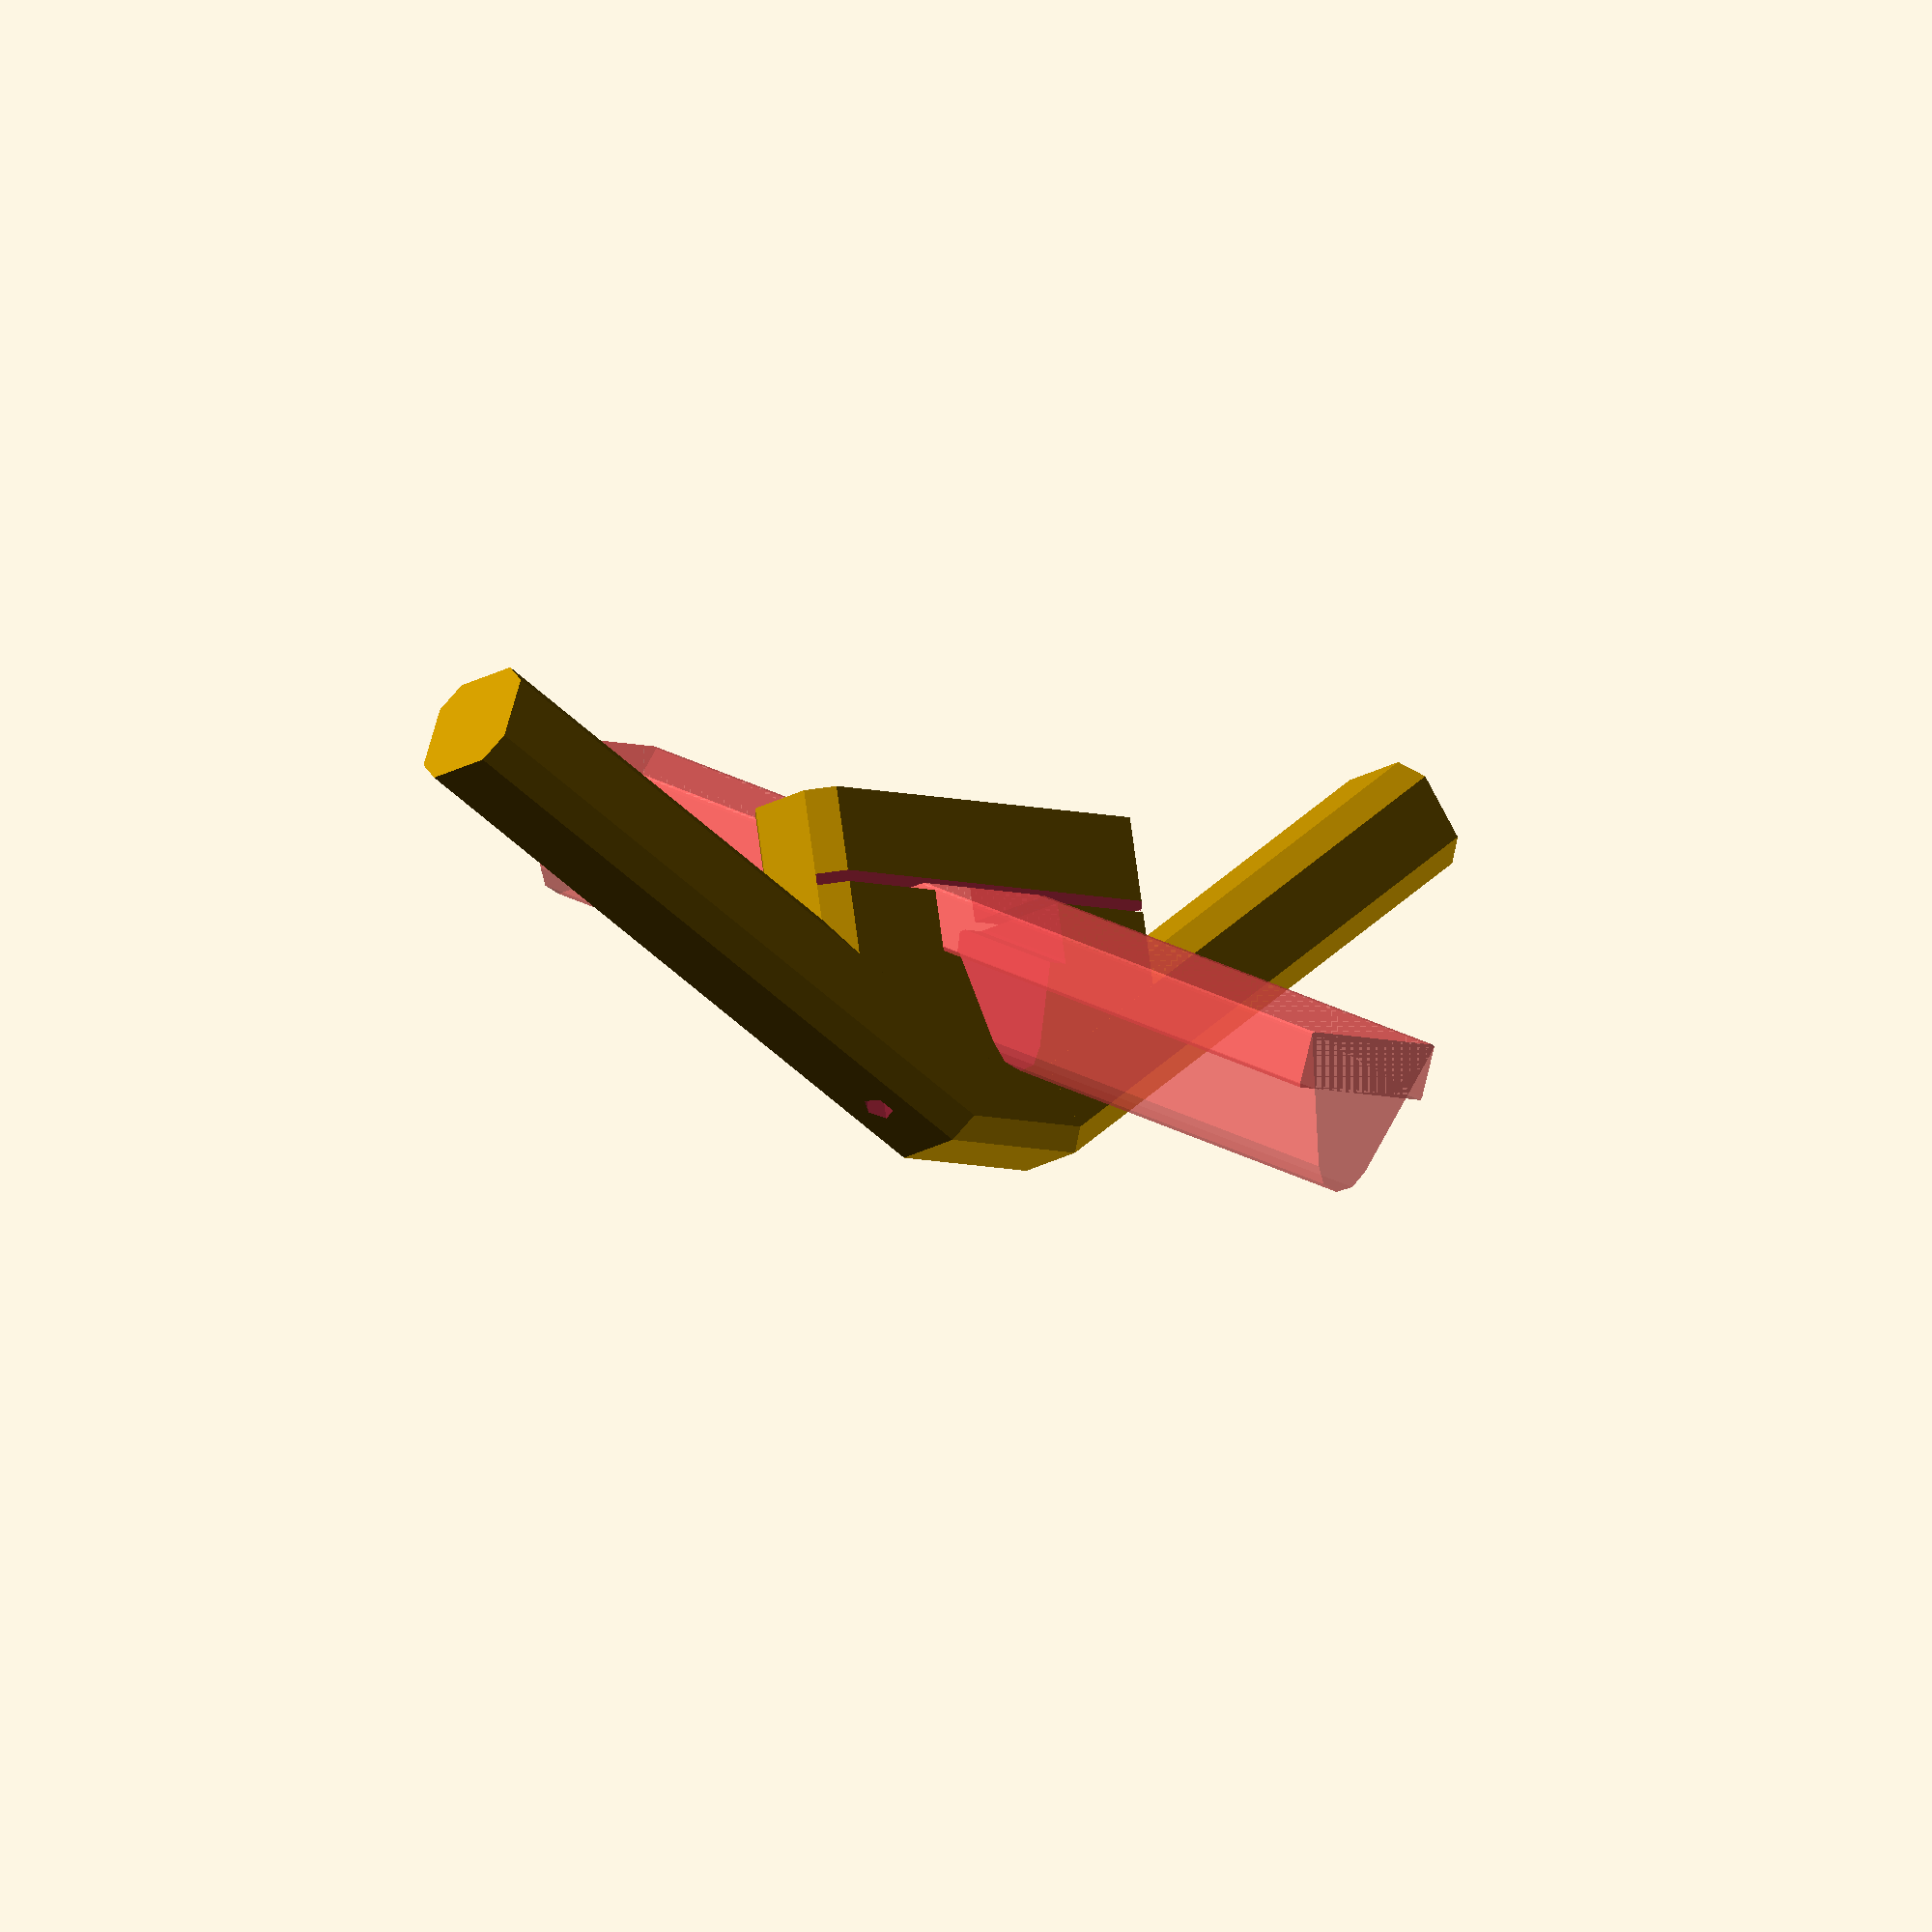
<openscad>
wireD = 4;
wireSpacing = 28.5 - 3.5;

module support() {
    #rotate([0,-30,0]) translate([-13.5/2+0.5,0,0]) {
        hull () {
            translate([6/2, 0, 0]) cylinder(d=6, h=100, center=true);
            translate([13.5, 14.5/2, 0]) cylinder(d=0.5, h=100, center=true);
            translate([13.5, -14.5/2, 0]) cylinder(d=0.5, h=100, center=true);
        }
        hull () {
            translate([13.5, 14.5/2, 0]) cylinder(d=0.5, h=100, center=true);
            translate([13.5, -14.5/2, 0]) cylinder(d=0.5, h=100, center=true);
            translate([9, 14.5/2, 0]) cylinder(d=0.5, h=100, center=true);
            translate([9, -14.5/2, 0]) cylinder(d=0.5, h=100, center=true);
        }
    }
}
module easedRect(l, w, h, bevel) {
    rotate([0,90,0])
    translate([-w, 0, 0])
    linear_extrude(height=l, center=false) polygon(
        points=[
            [0, bevel],
            [0, h-bevel],
            [bevel, h],
            [w-bevel, h],
            [w, h-bevel],
            [w, bevel],
            [w-bevel, 0],
            [bevel, 0],
        ]);

}

module wire(d=wireD) {
    rotate([90,0,0])
    cylinder(d=d, h=100, center=true, $fn=12);
}
module shelf() {
    for (i=[0:4]) {
        translate([i*-wireSpacing,0,0])
        wire();
    }

}

module arms() {
    translate([6, 40 - 15, 0]) rotate([0,0,60]) translate([0,-5,0]) easedRect(60,10,10,2);
    translate([6, 15, 0]) rotate([0,0,-60]) translate([0,-5,0]) easedRect(60,10,10,2);
}
difference() {
    translate([-30/2 - 3,-40/2,-10/2]) union() {
        /*cube(size=[30, 40, 10], center=false);*/
        intersection() {
            easedRect(32, 10, 40, 2);
            hull() arms();
        }
        arms();
        /*#translate([8,0,10/2]) rotate([90,0,0]) cylinder(d=3.25, h=100, center=true);*/
    }
    support();
    translate([6,0,0]) cube(size=[1, 40, 40], center=true);
    translate([0, 13, 0]) rotate([0,90,0]) {
        cylinder(d=2.5, h=100, center=true);
        translate([0, 0, 9]) cylinder(d=6, h=100, center=false);
    }
    translate([0, -13, 0]) rotate([0,90,0]) {
        cylinder(d=2.5, h=100, center=true);
        translate([0, 0, 9]) cylinder(d=6, h=100, center=false);
    }
}

</openscad>
<views>
elev=201.2 azim=79.3 roll=224.3 proj=o view=solid
</views>
